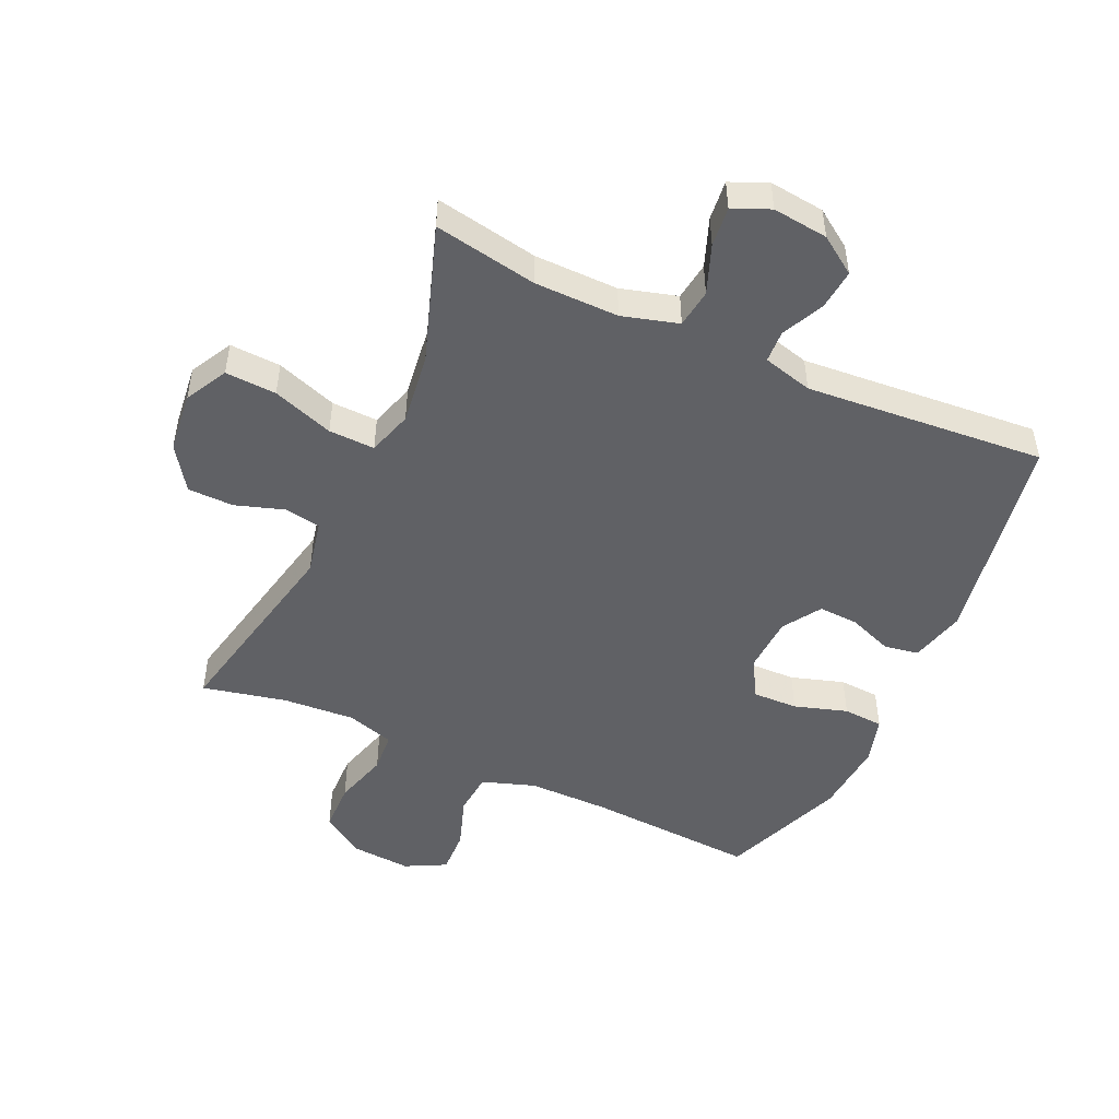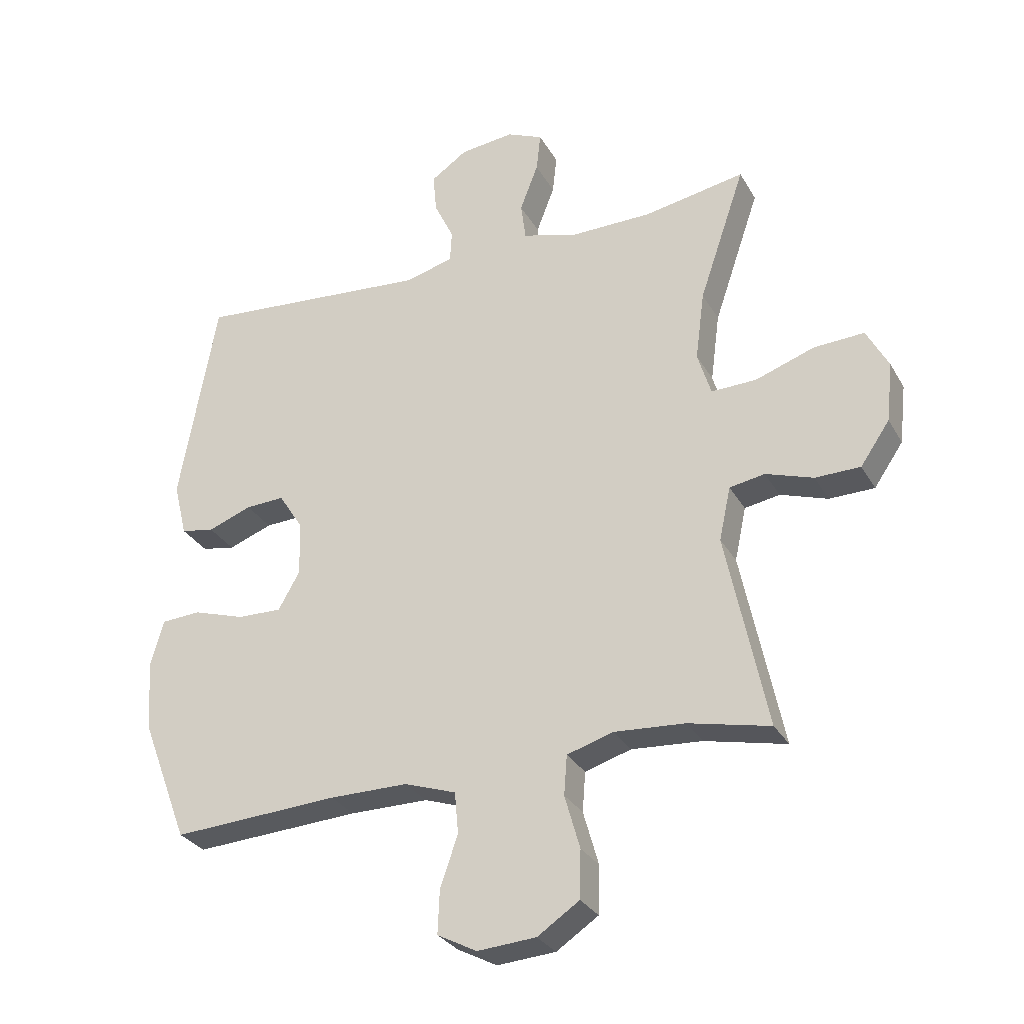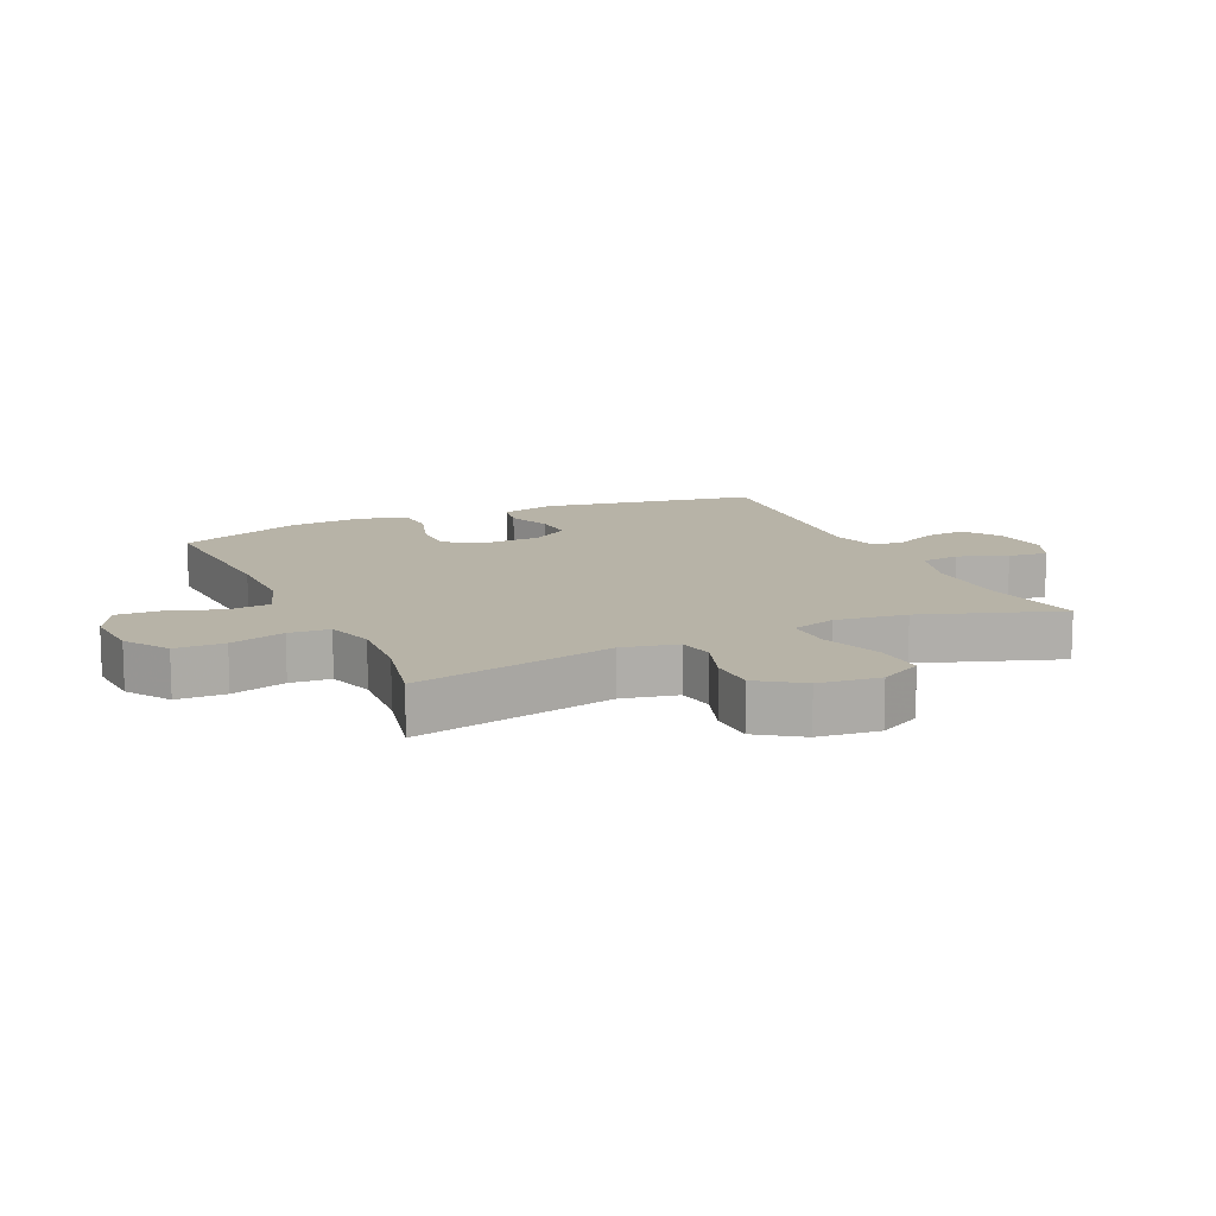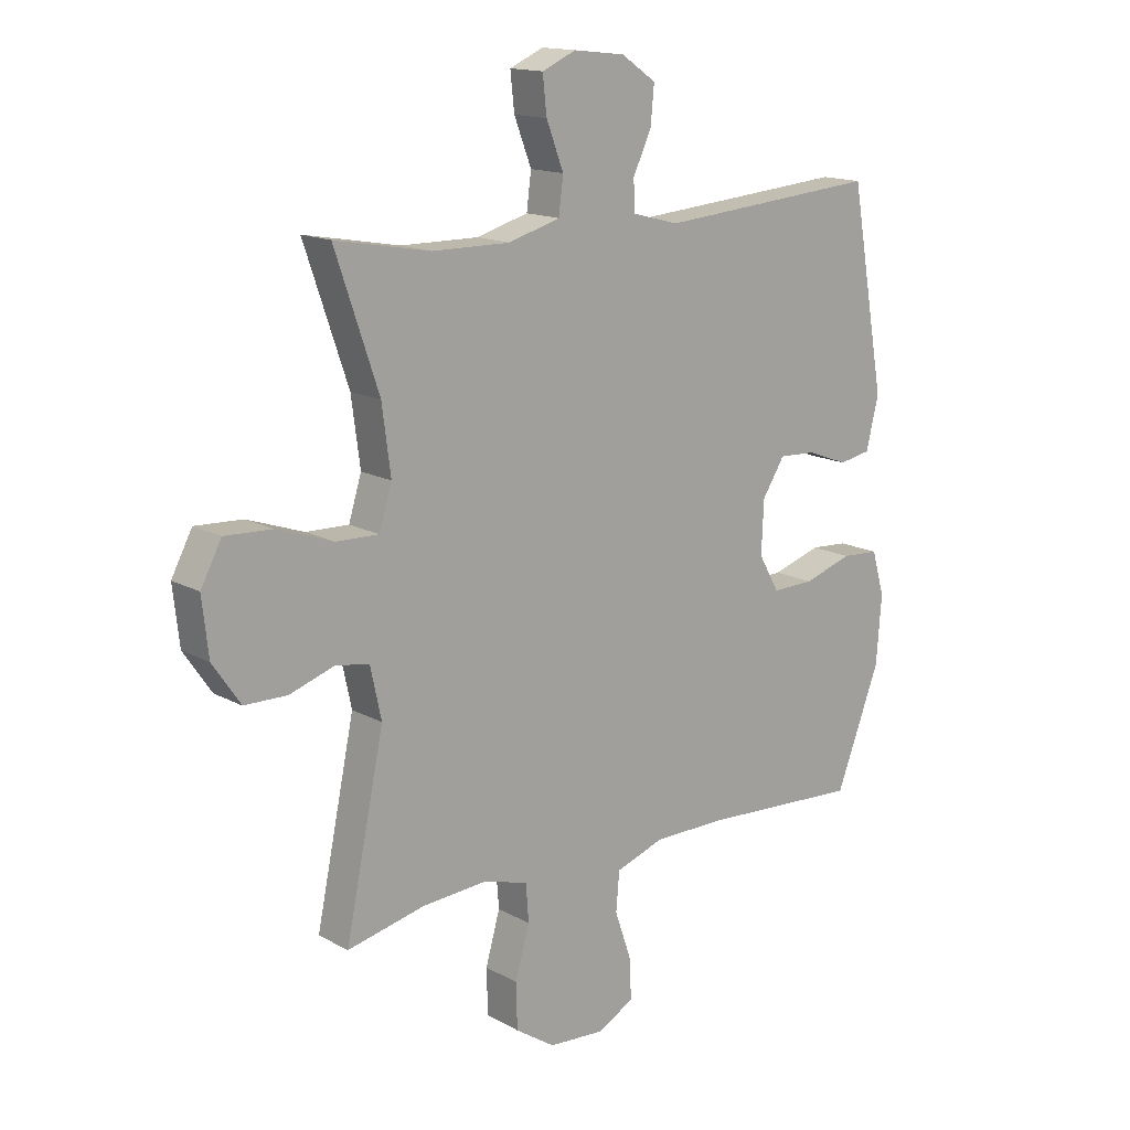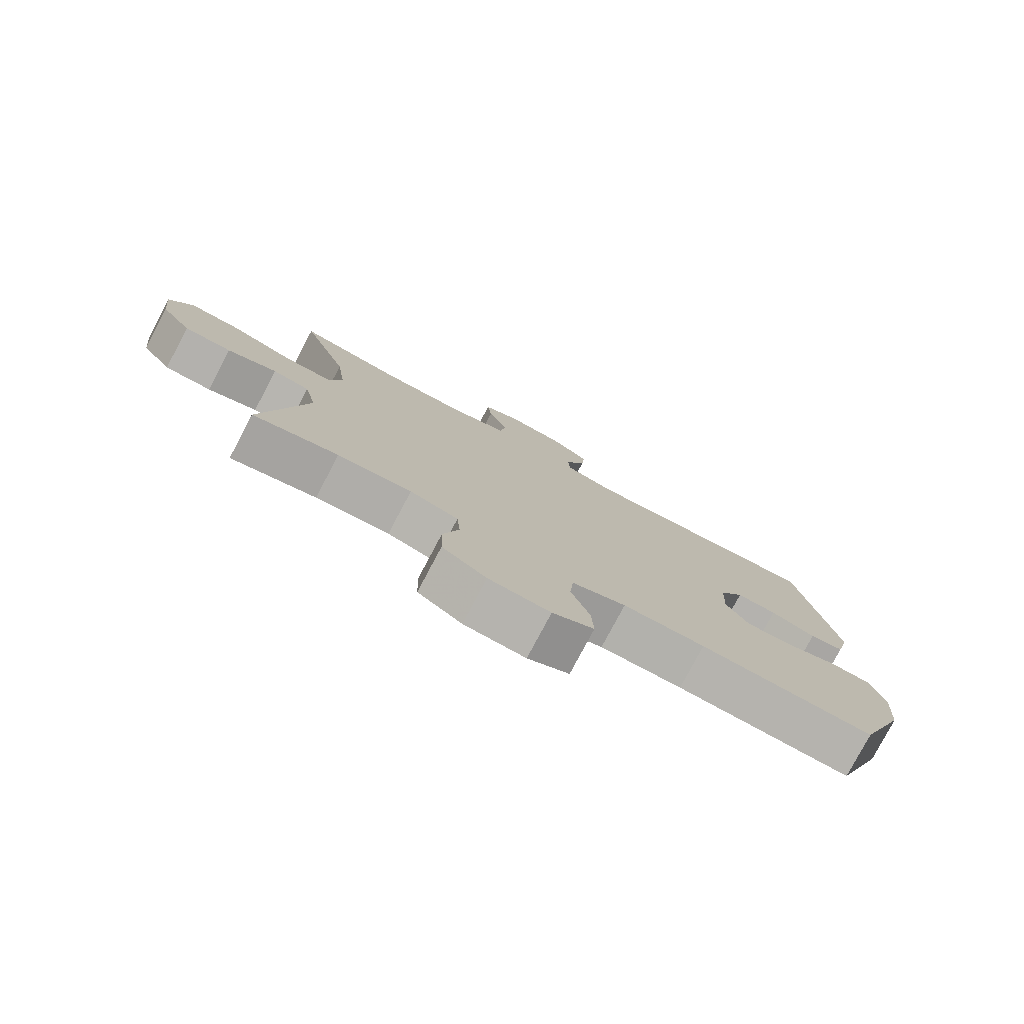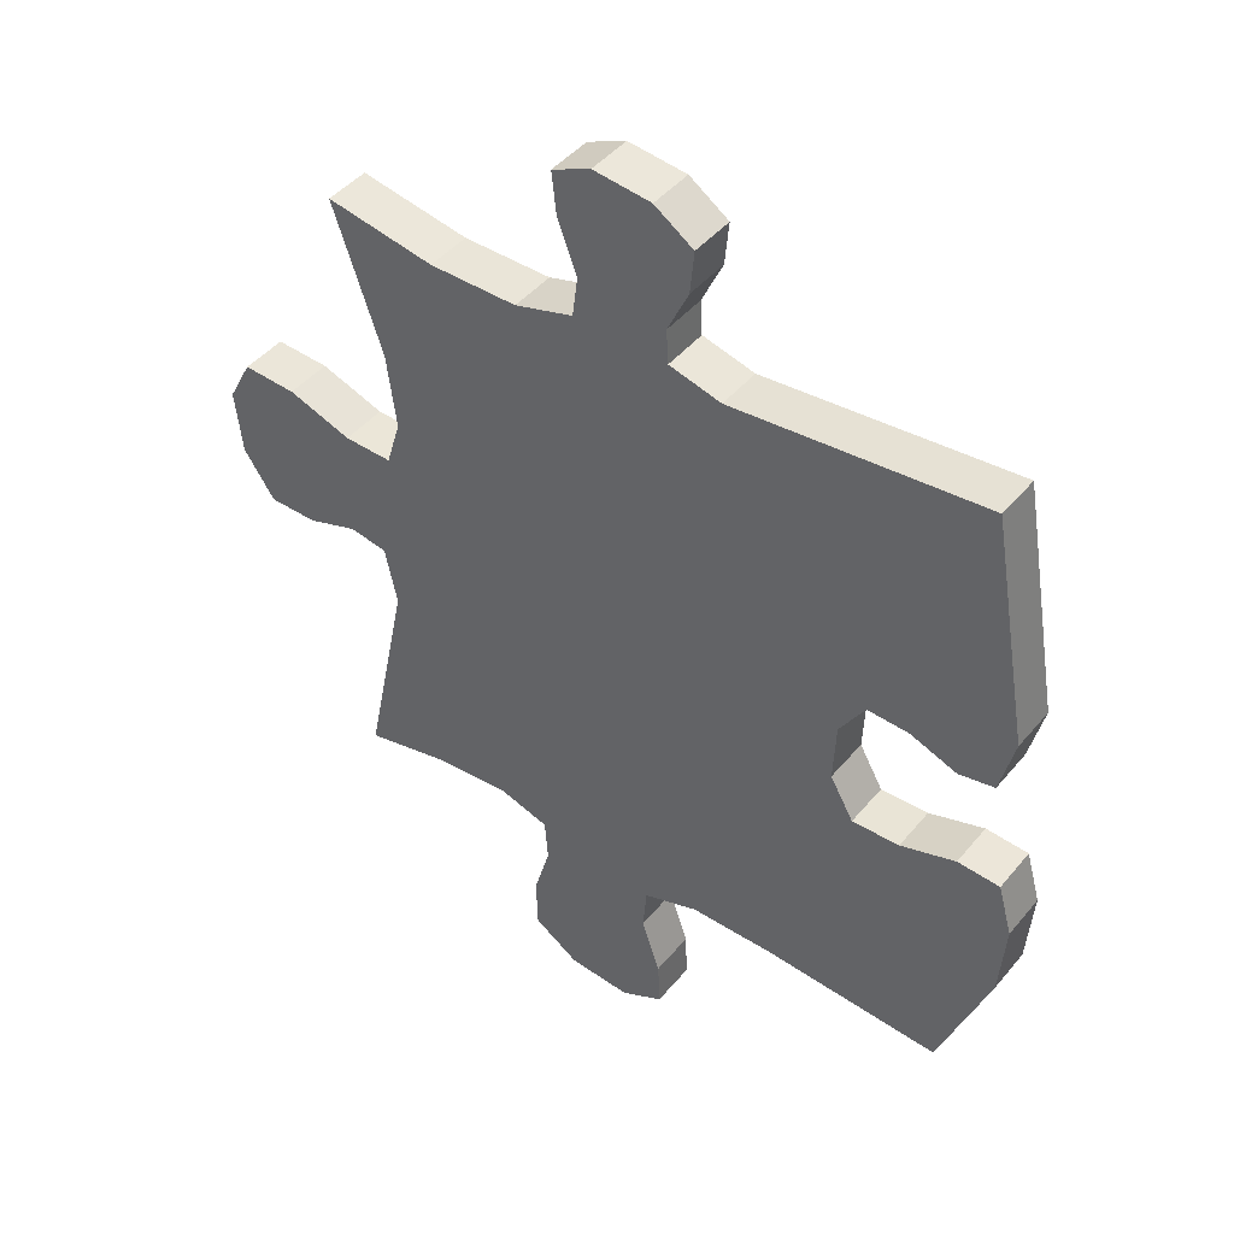
<metadata>
{"format":"obj","ext":"obj","renderer":"f3d","projection":"perspective","resolution":1024,"background":"white","views":[{"elev":-48.9,"azim":-24.7,"up":"+Y"},{"elev":-29.7,"azim":-155.3,"up":"+Z"},{"elev":12.6,"azim":-114.6,"up":"+Y"},{"elev":15.1,"azim":-40.7,"up":"+Z"},{"elev":-78.9,"azim":-27.9,"up":"+Z"},{"elev":44.4,"azim":36.7,"up":"+Z"}]}
</metadata>
<code>
v -0.5 0.07 -0.5
v -0.433 0.07 -0.177
v -0.452 0.07 -0.089
v -0.51 0.07 -0.079
v -0.588 0.07 -0.105
v -0.662 0.07 -0.104
v -0.71 0.07 -0.034
v -0.721 0.07 0.064
v -0.685 0.07 0.132
v -0.603 0.07 0.128
v -0.505 0.07 0.094
v -0.431 0.07 0.092
v -0.409 0.07 0.164
v -0.424 0.07 0.278
v -0.5 0.07 0.5
v -0.334 0.07 0.47
v -0.199 0.07 0.469
v -0.109 0.07 0.495
v -0.101 0.07 0.557
v -0.131 0.07 0.635
v -0.138 0.07 0.699
v -0.079 0.07 0.725
v 0.01 0.07 0.715
v 0.07 0.07 0.674
v 0.064 0.07 0.609
v 0.032 0.07 0.541
v 0.035 0.07 0.489
v 0.115 0.07 0.468
v 0.5 0.07 0.5
v 0.561 0.07 0.155
v 0.539 0.07 0.066
v 0.484 0.07 0.056
v 0.412 0.07 0.083
v 0.348 0.07 0.086
v 0.309 0.07 0.025
v 0.305 0.07 -0.066
v 0.341 0.07 -0.129
v 0.414 0.07 -0.127
v 0.499 0.07 -0.1
v 0.564 0.07 -0.104
v 0.586 0.07 -0.181
v 0.577 0.07 -0.299
v 0.5 0.07 -0.5
v 0.226 0.07 -0.484
v 0.097 0.07 -0.484
v 0.012 0.07 -0.513
v 0.006 0.07 -0.581
v 0.035 0.07 -0.665
v 0.038 0.07 -0.736
v -0.027 0.07 -0.77
v -0.123 0.07 -0.763
v -0.192 0.07 -0.717
v -0.194 0.07 -0.638
v -0.169 0.07 -0.55
v -0.174 0.07 -0.485
v -0.25 0.07 -0.462
v -0.366 0.07 -0.47
v -0.5 0 -0.5
v -0.433 0 -0.177
v -0.452 0 -0.089
v -0.51 0 -0.079
v -0.588 0 -0.105
v -0.662 0 -0.104
v -0.71 0 -0.034
v -0.721 0 0.064
v -0.685 0 0.132
v -0.603 0 0.128
v -0.505 0 0.094
v -0.431 0 0.092
v -0.409 0 0.164
v -0.424 0 0.278
v -0.5 0 0.5
v -0.334 0 0.47
v -0.199 0 0.469
v -0.109 0 0.495
v -0.101 0 0.557
v -0.131 0 0.635
v -0.138 0 0.699
v -0.079 0 0.725
v 0.01 0 0.715
v 0.07 0 0.674
v 0.064 0 0.609
v 0.032 0 0.541
v 0.035 0 0.489
v 0.115 0 0.468
v 0.5 0 0.5
v 0.561 0 0.155
v 0.539 0 0.066
v 0.484 0 0.056
v 0.412 0 0.083
v 0.348 0 0.086
v 0.309 0 0.025
v 0.305 0 -0.066
v 0.341 0 -0.129
v 0.414 0 -0.127
v 0.499 0 -0.1
v 0.564 0 -0.104
v 0.586 0 -0.181
v 0.577 0 -0.299
v 0.5 0 -0.5
v 0.226 0 -0.484
v 0.097 0 -0.484
v 0.012 0 -0.513
v 0.006 0 -0.581
v 0.035 0 -0.665
v 0.038 0 -0.736
v -0.027 0 -0.77
v -0.123 0 -0.763
v -0.192 0 -0.717
v -0.194 0 -0.638
v -0.169 0 -0.55
v -0.174 0 -0.485
v -0.25 0 -0.462
v -0.366 0 -0.47
f 52 53 54
f 51 52 54
f 50 51 54
f 49 50 54
f 48 49 54
f 47 48 54
f 46 47 54 55
f 45 46 55 56
f 42 43 44
f 41 42 44
f 40 41 44
f 39 40 44
f 38 39 44
f 44 45 56
f 38 44 56
f 37 38 56
f 31 32 33
f 30 31 33
f 29 30 33
f 28 29 33
f 27 28 33 34
f 24 25 26
f 23 24 26
f 22 23 26
f 21 22 26
f 20 21 26
f 19 20 26
f 18 19 26 27
f 27 34 35
f 18 27 35
f 17 18 35
f 14 15 16
f 17 35 36
f 16 17 36
f 14 16 36
f 13 14 36
f 9 10 11
f 8 9 11
f 7 8 11
f 6 7 11
f 5 6 11
f 4 5 11
f 3 4 11 12
f 57 1 2
f 37 56 57
f 36 37 57
f 13 36 57
f 12 13 57
f 3 12 57
f 2 3 57
f 111 110 109
f 111 109 108
f 111 108 107
f 111 107 106
f 111 106 105
f 111 105 104
f 112 111 104 103
f 113 112 103 102
f 101 100 99
f 101 99 98
f 101 98 97
f 101 97 96
f 101 96 95
f 113 102 101
f 113 101 95
f 113 95 94
f 90 89 88
f 90 88 87
f 90 87 86
f 90 86 85
f 91 90 85 84
f 83 82 81
f 83 81 80
f 83 80 79
f 83 79 78
f 83 78 77
f 83 77 76
f 84 83 76 75
f 92 91 84
f 92 84 75
f 92 75 74
f 73 72 71
f 93 92 74
f 93 74 73
f 93 73 71
f 93 71 70
f 68 67 66
f 68 66 65
f 68 65 64
f 68 64 63
f 68 63 62
f 68 62 61
f 69 68 61 60
f 59 58 114
f 114 113 94
f 114 94 93
f 114 93 70
f 114 70 69
f 114 69 60
f 114 60 59
f 1 58 59 2
f 2 59 60 3
f 3 60 61 4
f 4 61 62 5
f 5 62 63 6
f 6 63 64 7
f 7 64 65 8
f 8 65 66 9
f 9 66 67 10
f 10 67 68 11
f 11 68 69 12
f 12 69 70 13
f 13 70 71 14
f 14 71 72 15
f 15 72 73 16
f 16 73 74 17
f 17 74 75 18
f 18 75 76 19
f 19 76 77 20
f 20 77 78 21
f 21 78 79 22
f 22 79 80 23
f 23 80 81 24
f 24 81 82 25
f 25 82 83 26
f 26 83 84 27
f 27 84 85 28
f 28 85 86 29
f 29 86 87 30
f 30 87 88 31
f 31 88 89 32
f 32 89 90 33
f 33 90 91 34
f 34 91 92 35
f 35 92 93 36
f 36 93 94 37
f 37 94 95 38
f 38 95 96 39
f 39 96 97 40
f 40 97 98 41
f 41 98 99 42
f 42 99 100 43
f 43 100 101 44
f 44 101 102 45
f 45 102 103 46
f 46 103 104 47
f 47 104 105 48
f 48 105 106 49
f 49 106 107 50
f 50 107 108 51
f 51 108 109 52
f 52 109 110 53
f 53 110 111 54
f 54 111 112 55
f 55 112 113 56
f 56 113 114 57
f 57 114 58 1

</code>
